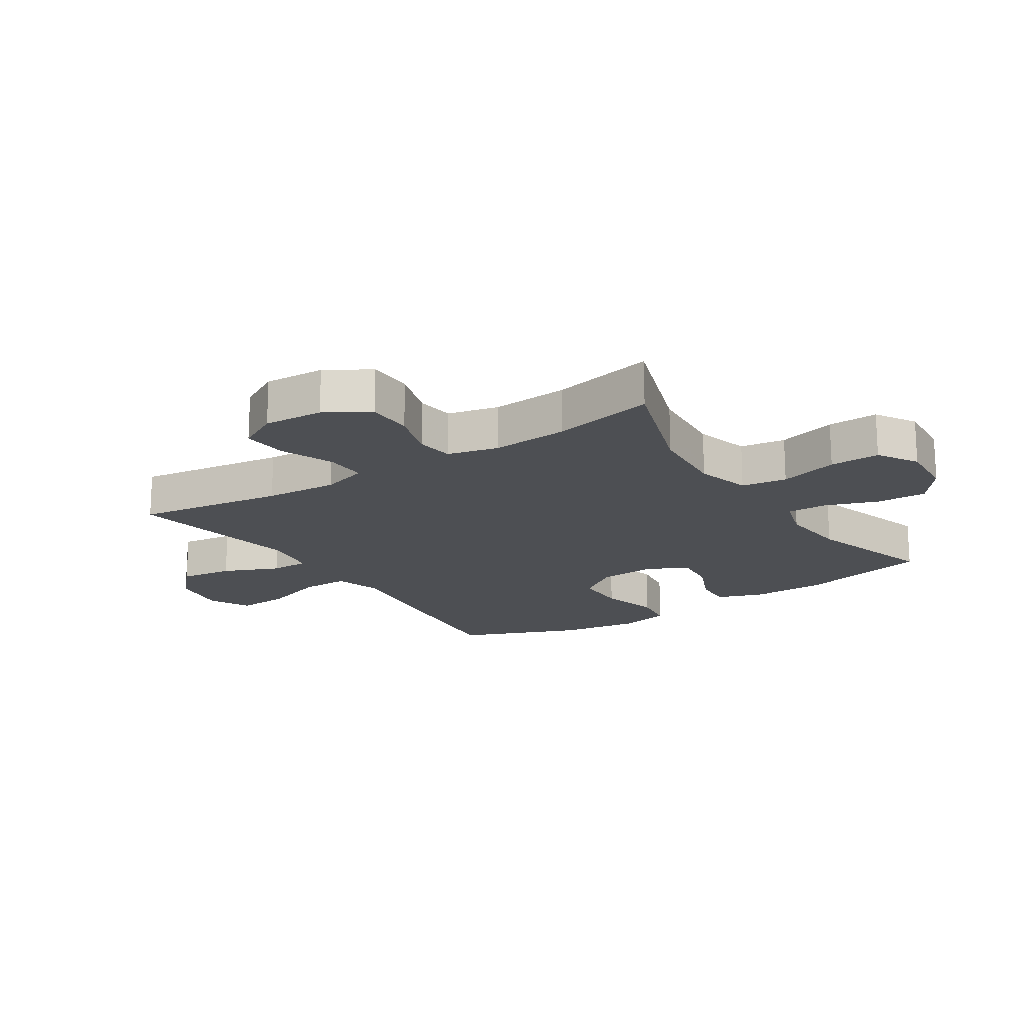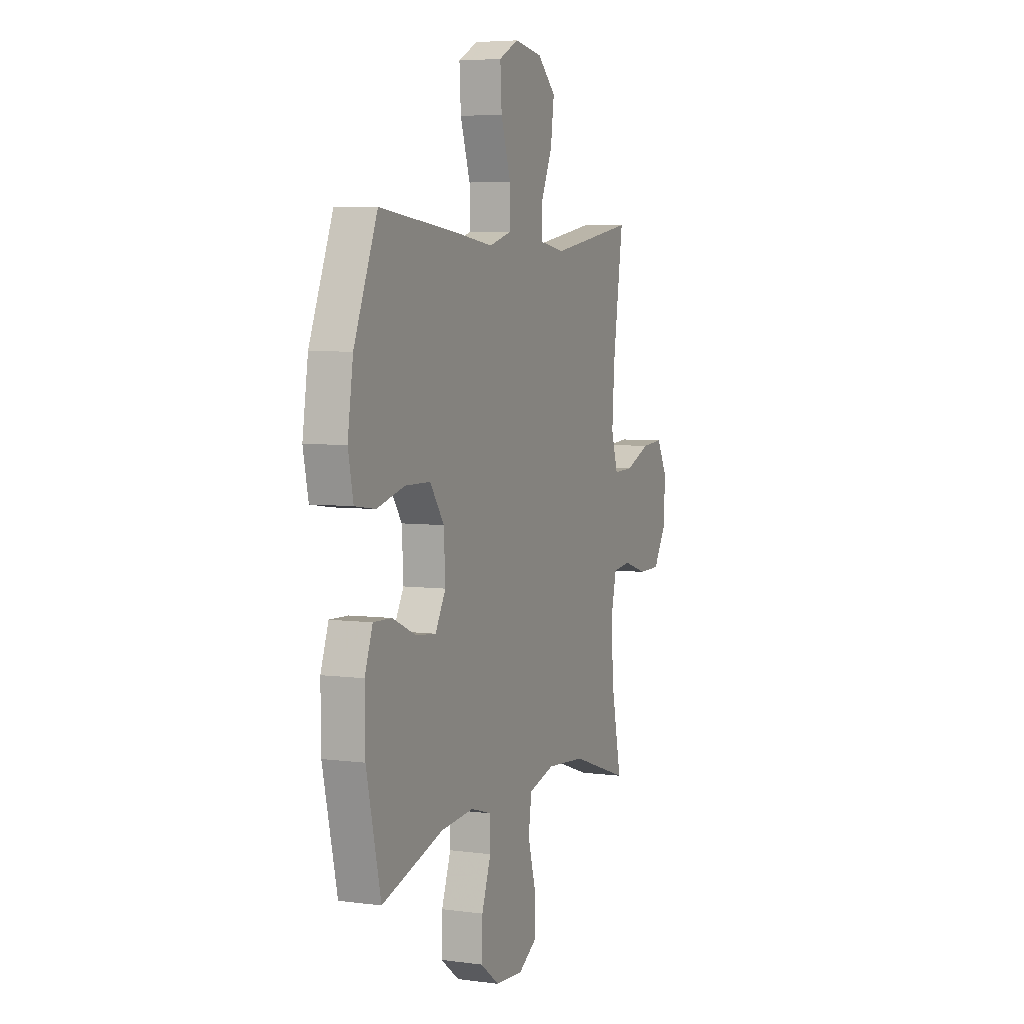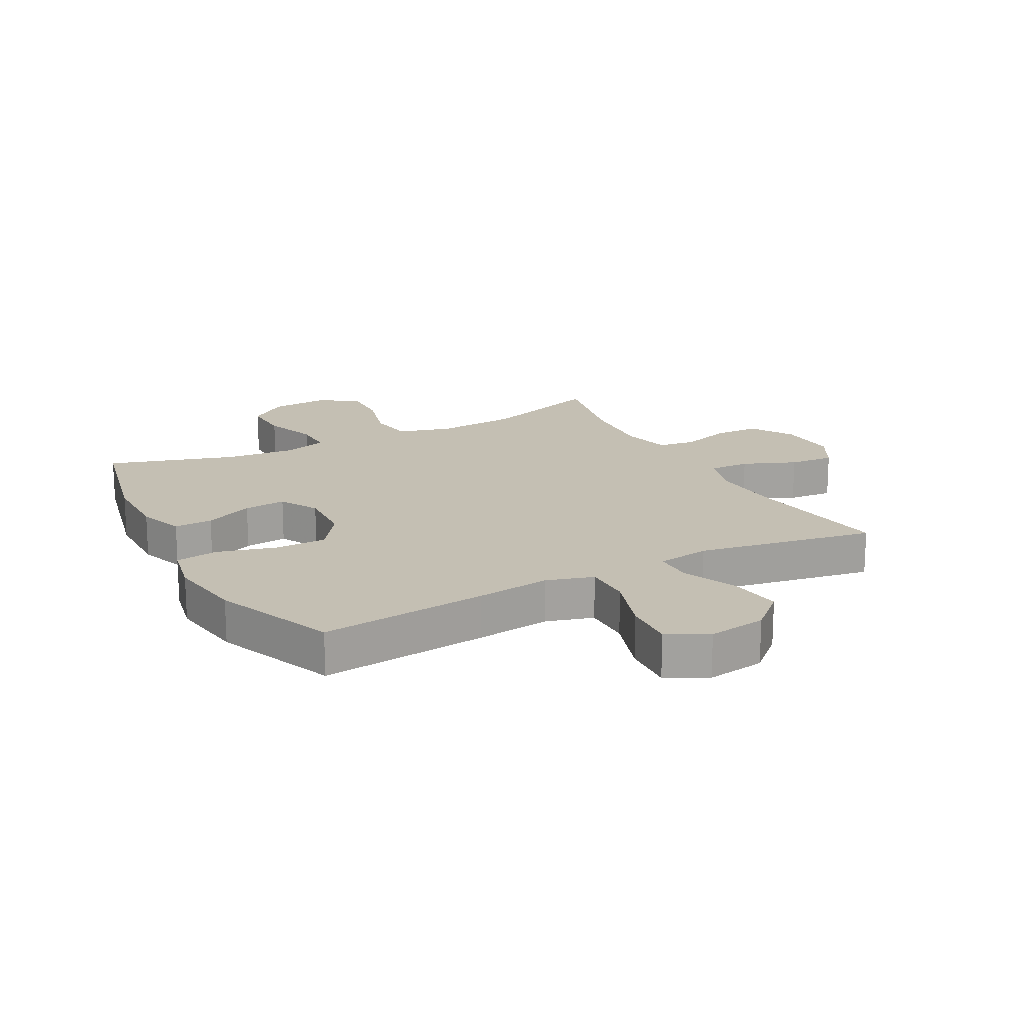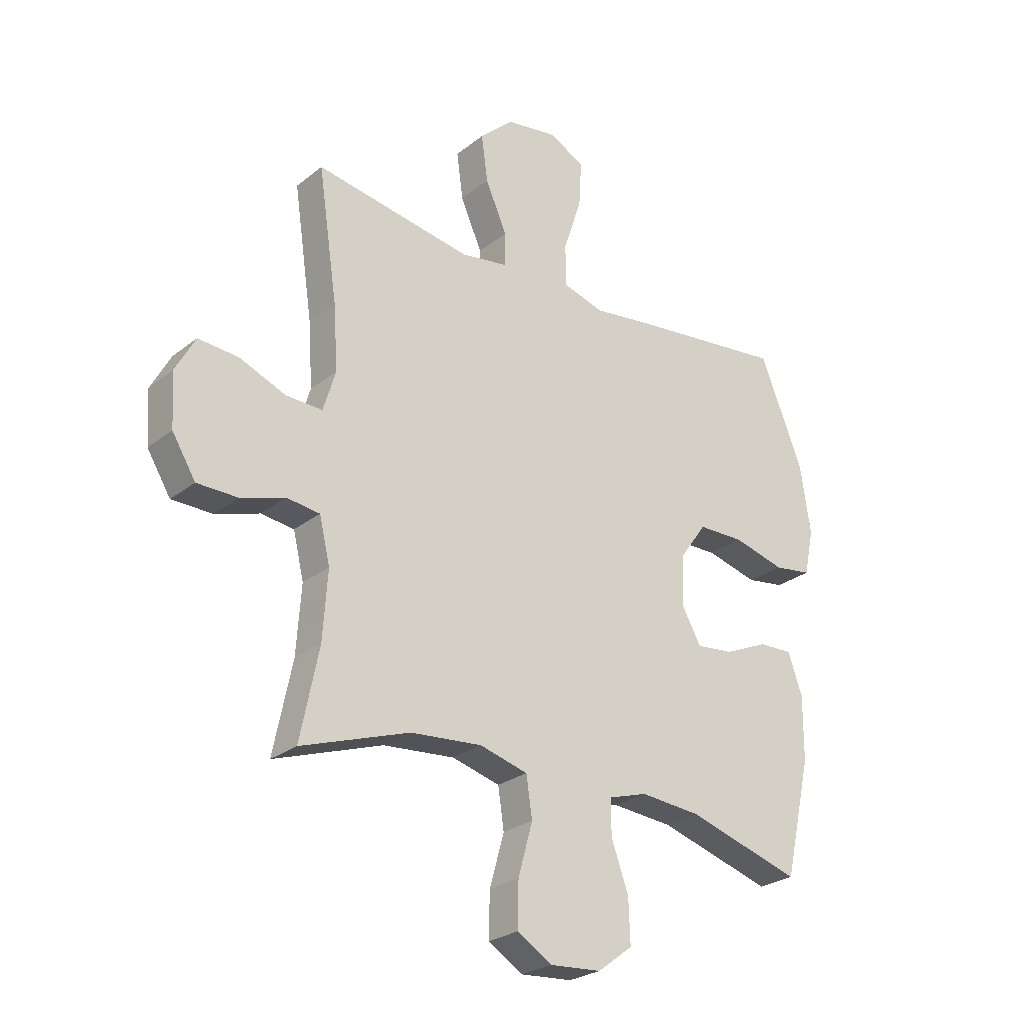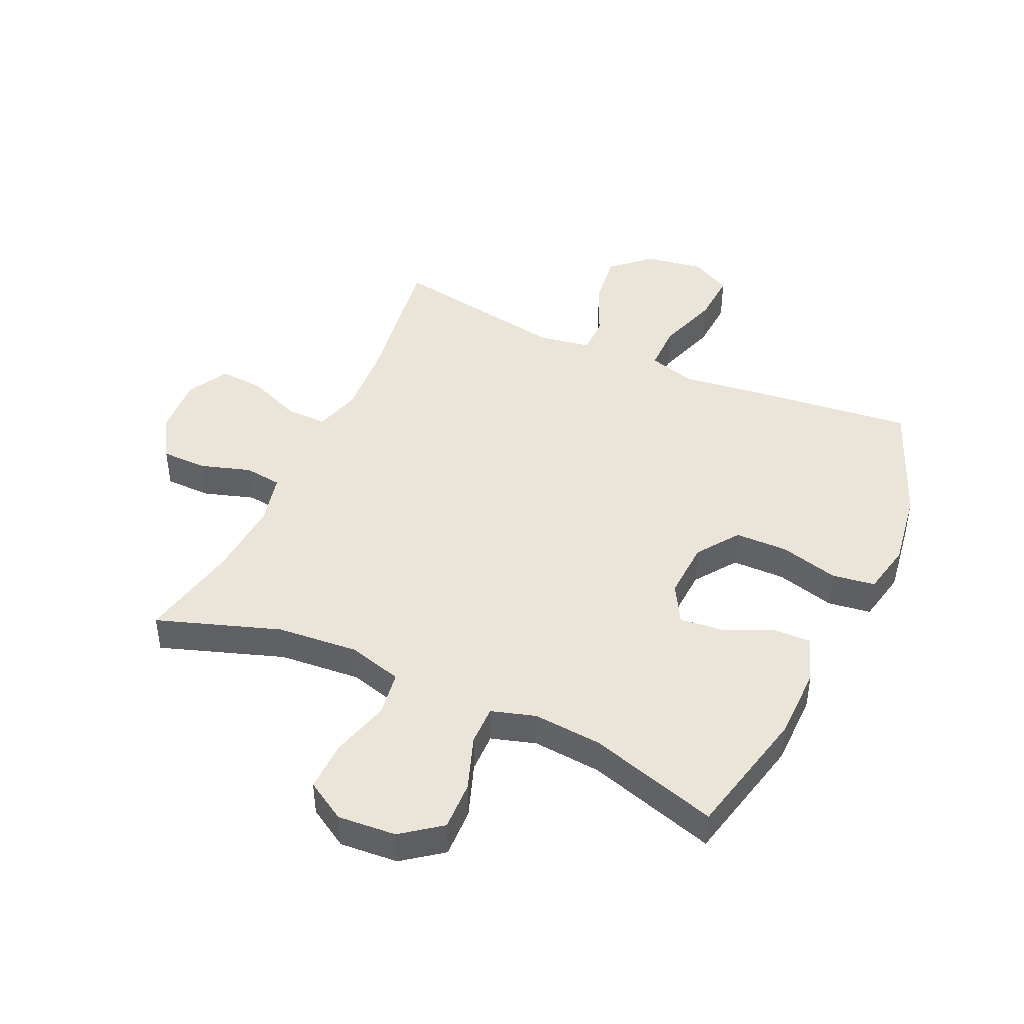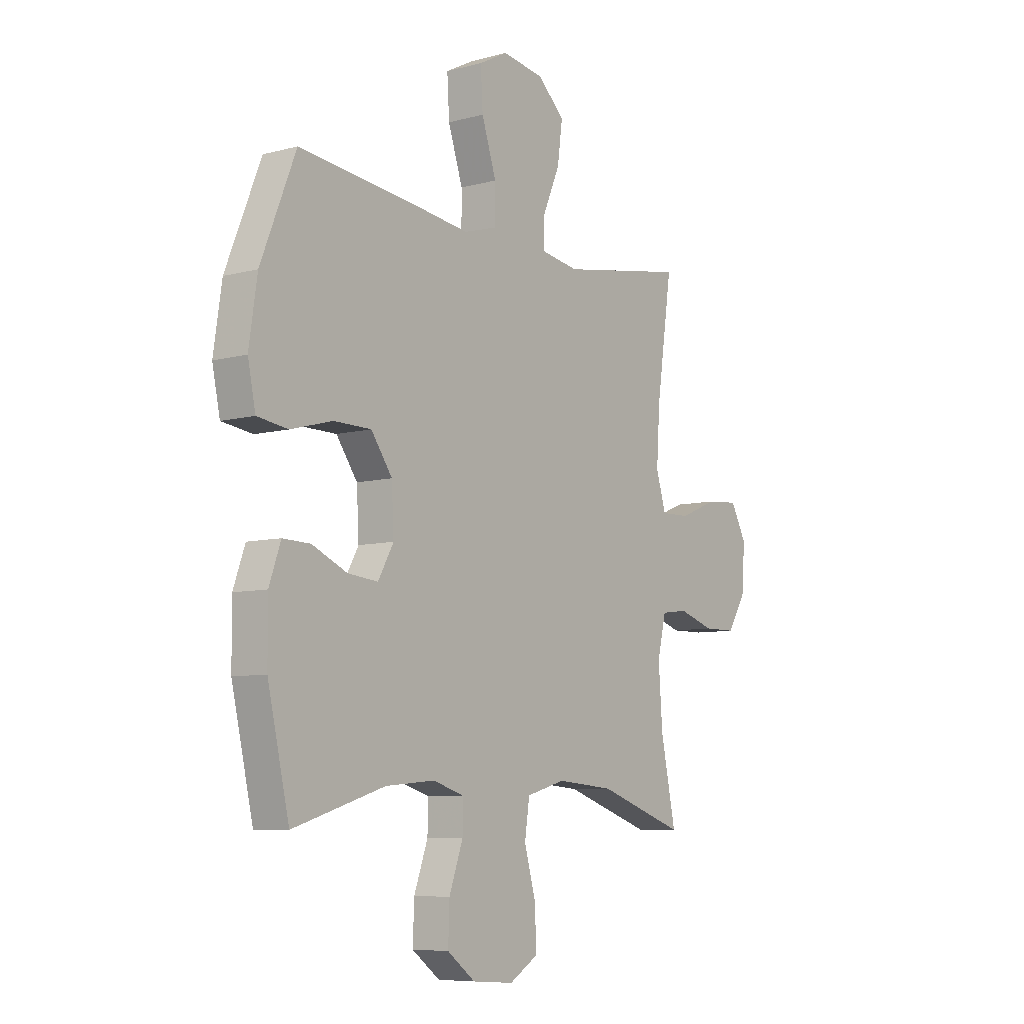
<metadata>
{"format":"obj","ext":"obj","renderer":"f3d","projection":"perspective","resolution":1024,"background":"white","views":[{"elev":-17.9,"azim":123.2,"up":"+Y"},{"elev":5.3,"azim":-67.4,"up":"+Z"},{"elev":17.9,"azim":-28.0,"up":"+Y"},{"elev":-26.0,"azim":141.1,"up":"+Z"},{"elev":44.7,"azim":-155.5,"up":"+Y"},{"elev":-7.6,"azim":-53.1,"up":"+Z"}]}
</metadata>
<code>
v 0.5 0.07 0.5
v 0.464 0.07 0.255
v 0.456 0.07 0.134
v 0.479 0.07 0.058
v 0.547 0.07 0.06
v 0.635 0.07 0.096
v 0.71 0.07 0.102
v 0.747 0.07 0.034
v 0.741 0.07 -0.065
v 0.697 0.07 -0.137
v 0.621 0.07 -0.138
v 0.538 0.07 -0.112
v 0.476 0.07 -0.12
v 0.456 0.07 -0.204
v 0.465 0.07 -0.331
v 0.5 0.07 -0.5
v 0.297 0.07 -0.431
v 0.163 0.07 -0.42
v 0.073 0.07 -0.445
v 0.062 0.07 -0.52
v 0.089 0.07 -0.617
v 0.091 0.07 -0.7
v 0.025 0.07 -0.74
v -0.071 0.07 -0.733
v -0.136 0.07 -0.684
v -0.133 0.07 -0.602
v -0.101 0.07 -0.513
v -0.1 0.07 -0.447
v -0.173 0.07 -0.425
v -0.287 0.07 -0.435
v -0.5 0.07 -0.5
v -0.55 0.07 -0.282
v -0.551 0.07 -0.161
v -0.524 0.07 -0.085
v -0.46 0.07 -0.087
v -0.379 0.07 -0.123
v -0.309 0.07 -0.13
v -0.273 0.07 -0.066
v -0.278 0.07 0.031
v -0.327 0.07 0.1
v -0.414 0.07 0.101
v -0.511 0.07 0.075
v -0.582 0.07 0.085
v -0.6 0.07 0.171
v -0.581 0.07 0.299
v -0.5 0.07 0.5
v -0.22 0.07 0.469
v -0.097 0.07 0.453
v -0.019 0.07 0.476
v -0.019 0.07 0.555
v -0.053 0.07 0.658
v -0.058 0.07 0.744
v 0.009 0.07 0.779
v 0.106 0.07 0.764
v 0.169 0.07 0.706
v 0.157 0.07 0.618
v 0.117 0.07 0.526
v 0.117 0.07 0.463
v 0.205 0.07 0.449
v 0.5 0 0.5
v 0.464 0 0.255
v 0.456 0 0.134
v 0.479 0 0.058
v 0.547 0 0.06
v 0.635 0 0.096
v 0.71 0 0.102
v 0.747 0 0.034
v 0.741 0 -0.065
v 0.697 0 -0.137
v 0.621 0 -0.138
v 0.538 0 -0.112
v 0.476 0 -0.12
v 0.456 0 -0.204
v 0.465 0 -0.331
v 0.5 0 -0.5
v 0.297 0 -0.431
v 0.163 0 -0.42
v 0.073 0 -0.445
v 0.062 0 -0.52
v 0.089 0 -0.617
v 0.091 0 -0.7
v 0.025 0 -0.74
v -0.071 0 -0.733
v -0.136 0 -0.684
v -0.133 0 -0.602
v -0.101 0 -0.513
v -0.1 0 -0.447
v -0.173 0 -0.425
v -0.287 0 -0.435
v -0.5 0 -0.5
v -0.55 0 -0.282
v -0.551 0 -0.161
v -0.524 0 -0.085
v -0.46 0 -0.087
v -0.379 0 -0.123
v -0.309 0 -0.13
v -0.273 0 -0.066
v -0.278 0 0.031
v -0.327 0 0.1
v -0.414 0 0.101
v -0.511 0 0.075
v -0.582 0 0.085
v -0.6 0 0.171
v -0.581 0 0.299
v -0.5 0 0.5
v -0.22 0 0.469
v -0.097 0 0.453
v -0.019 0 0.476
v -0.019 0 0.555
v -0.053 0 0.658
v -0.058 0 0.744
v 0.009 0 0.779
v 0.106 0 0.764
v 0.169 0 0.706
v 0.157 0 0.618
v 0.117 0 0.526
v 0.117 0 0.463
v 0.205 0 0.449
f 54 55 56 57
f 54 57 58
f 53 54 58
f 50 51 52 53
f 49 50 53 58
f 48 49 58 59
f 46 47 48
f 45 46 48
f 44 45 48 59
f 41 42 43 44
f 40 41 44 59
f 33 34 35 36
f 33 36 37
f 30 31 32 33
f 29 30 33 37
f 28 29 37 38
f 24 25 26 27
f 24 27 28
f 23 24 28
f 20 21 22 23
f 19 20 23 28
f 18 19 28 38
f 15 16 17
f 14 15 17 18
f 13 14 18 38
f 9 10 11 12
f 5 6 7 8
f 4 5 8 9
f 40 59 1 2
f 39 40 2 3
f 38 39 3 4
f 12 13 38
f 4 9 12 38
f 116 115 114 113
f 117 116 113
f 117 113 112
f 112 111 110 109
f 117 112 109 108
f 118 117 108 107
f 107 106 105
f 107 105 104
f 118 107 104 103
f 103 102 101 100
f 118 103 100 99
f 95 94 93 92
f 96 95 92
f 92 91 90 89
f 96 92 89 88
f 97 96 88 87
f 86 85 84 83
f 87 86 83
f 87 83 82
f 82 81 80 79
f 87 82 79 78
f 97 87 78 77
f 76 75 74
f 77 76 74 73
f 97 77 73 72
f 71 70 69 68
f 67 66 65 64
f 68 67 64 63
f 61 60 118 99
f 62 61 99 98
f 63 62 98 97
f 97 72 71
f 97 71 68 63
f 1 60 61 2
f 2 61 62 3
f 3 62 63 4
f 4 63 64 5
f 5 64 65 6
f 6 65 66 7
f 7 66 67 8
f 8 67 68 9
f 9 68 69 10
f 10 69 70 11
f 11 70 71 12
f 12 71 72 13
f 13 72 73 14
f 14 73 74 15
f 15 74 75 16
f 16 75 76 17
f 17 76 77 18
f 18 77 78 19
f 19 78 79 20
f 20 79 80 21
f 21 80 81 22
f 22 81 82 23
f 23 82 83 24
f 24 83 84 25
f 25 84 85 26
f 26 85 86 27
f 27 86 87 28
f 28 87 88 29
f 29 88 89 30
f 30 89 90 31
f 31 90 91 32
f 32 91 92 33
f 33 92 93 34
f 34 93 94 35
f 35 94 95 36
f 36 95 96 37
f 37 96 97 38
f 38 97 98 39
f 39 98 99 40
f 40 99 100 41
f 41 100 101 42
f 42 101 102 43
f 43 102 103 44
f 44 103 104 45
f 45 104 105 46
f 46 105 106 47
f 47 106 107 48
f 48 107 108 49
f 49 108 109 50
f 50 109 110 51
f 51 110 111 52
f 52 111 112 53
f 53 112 113 54
f 54 113 114 55
f 55 114 115 56
f 56 115 116 57
f 57 116 117 58
f 58 117 118 59
f 59 118 60 1

</code>
